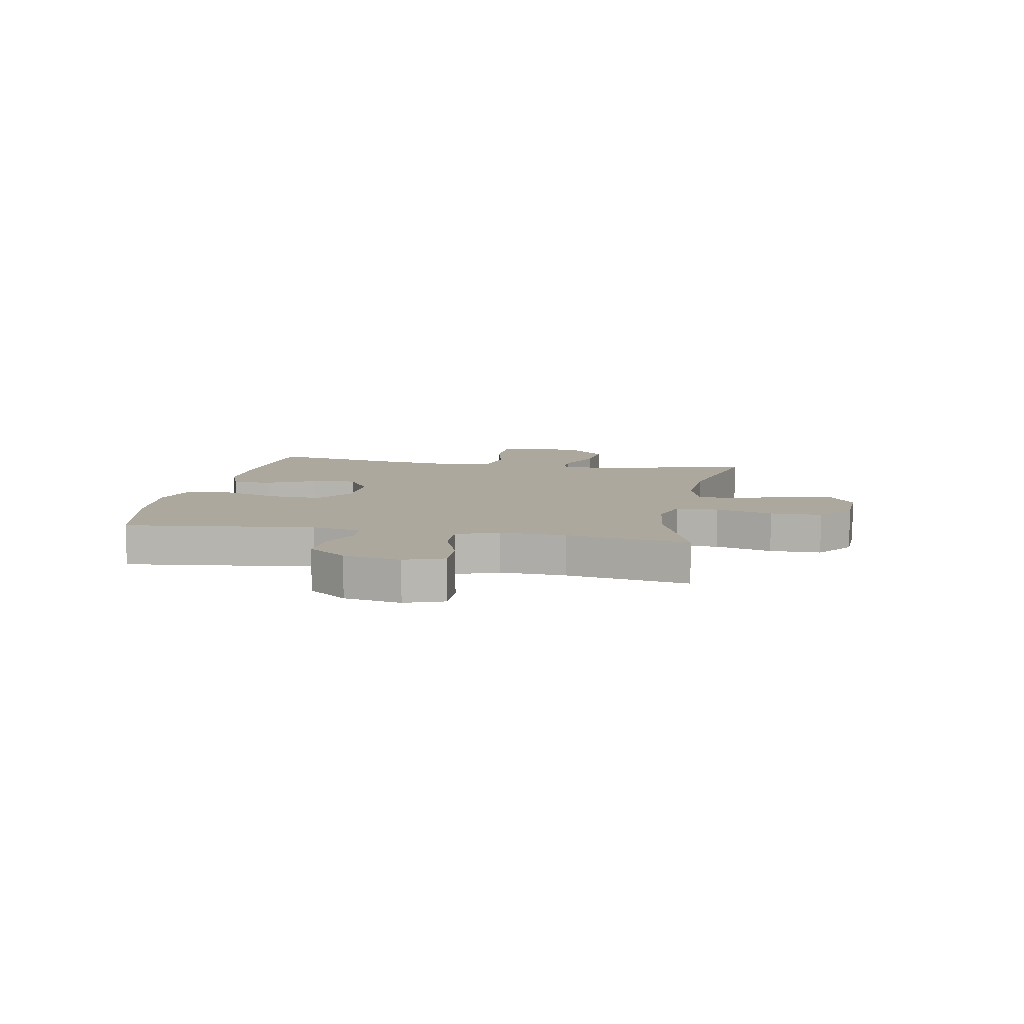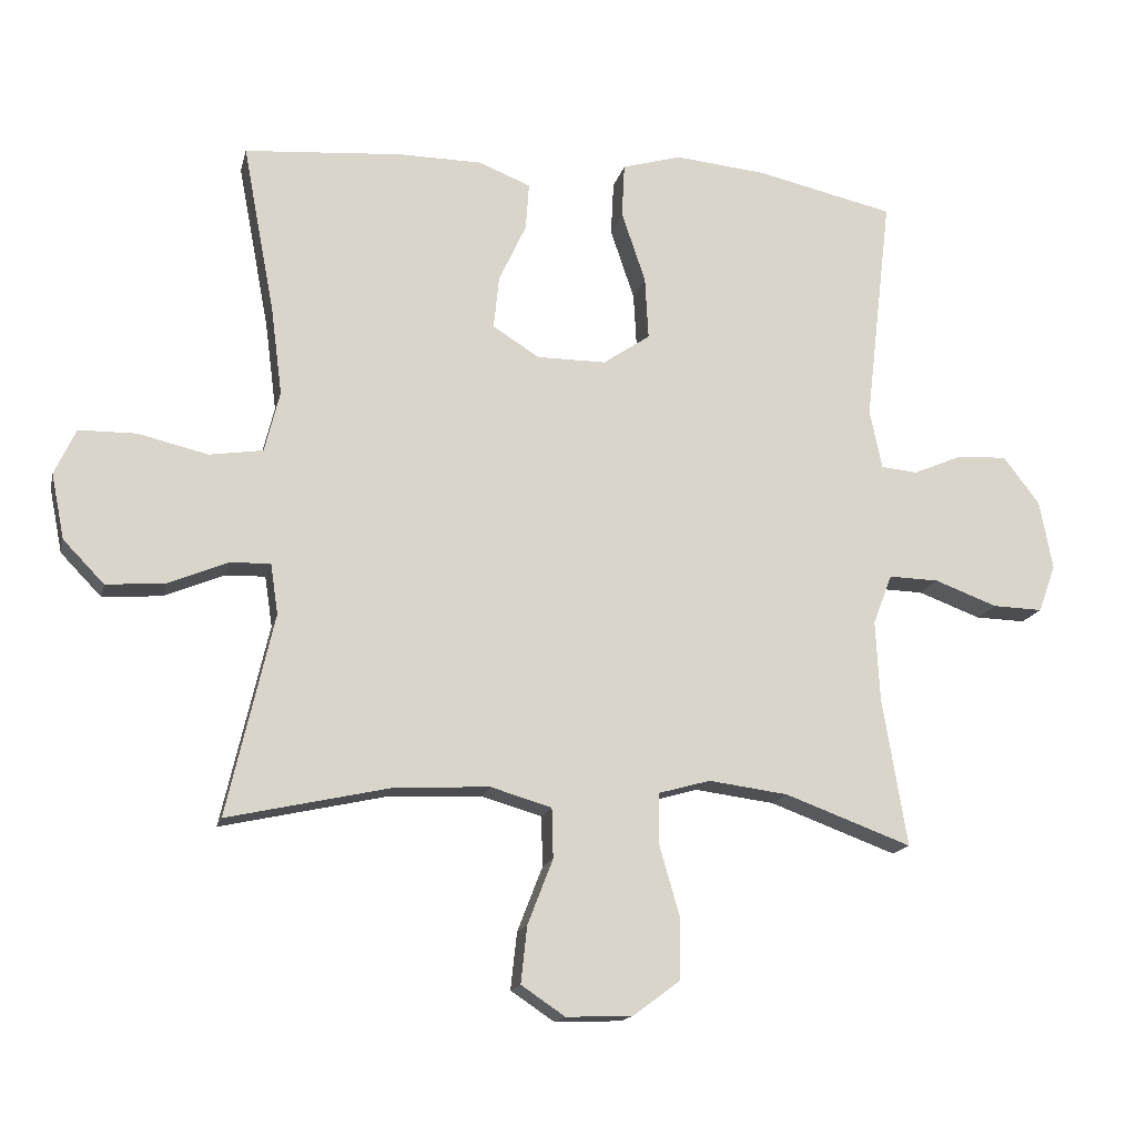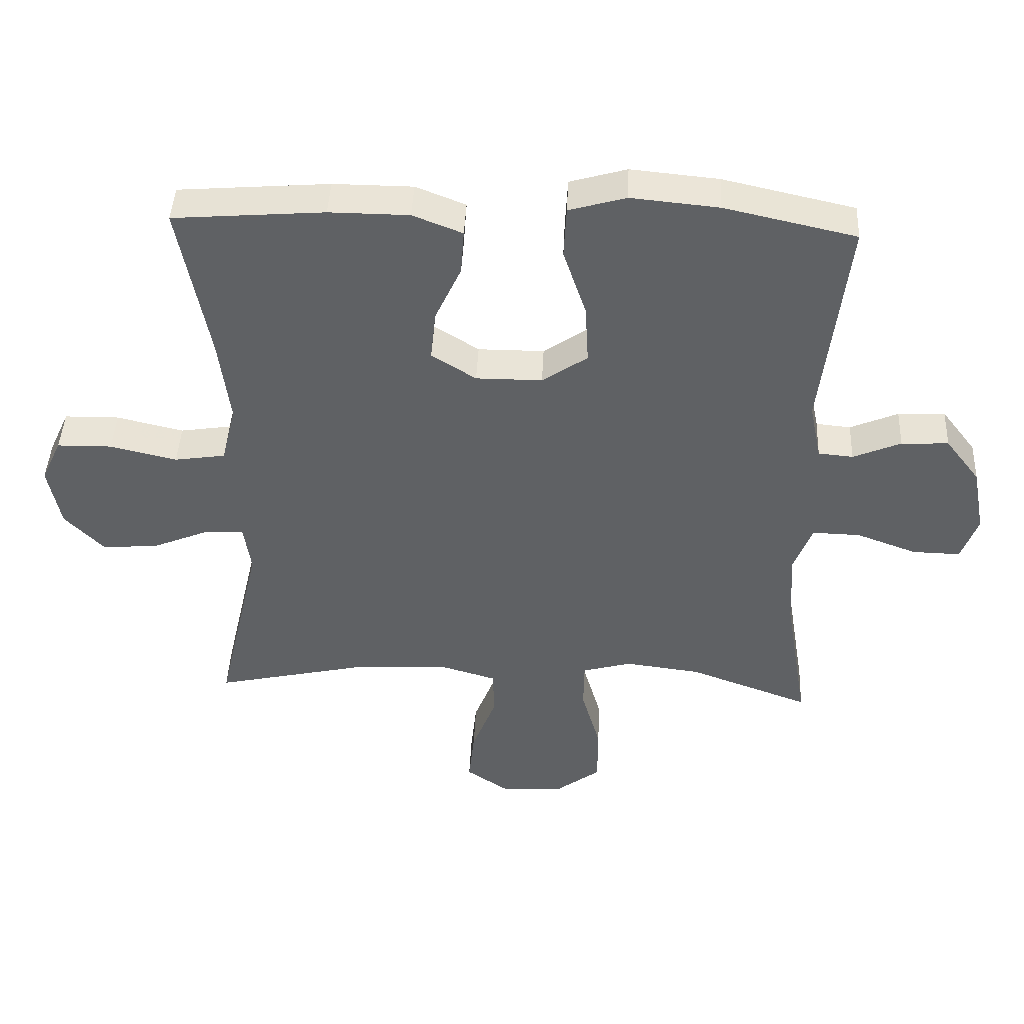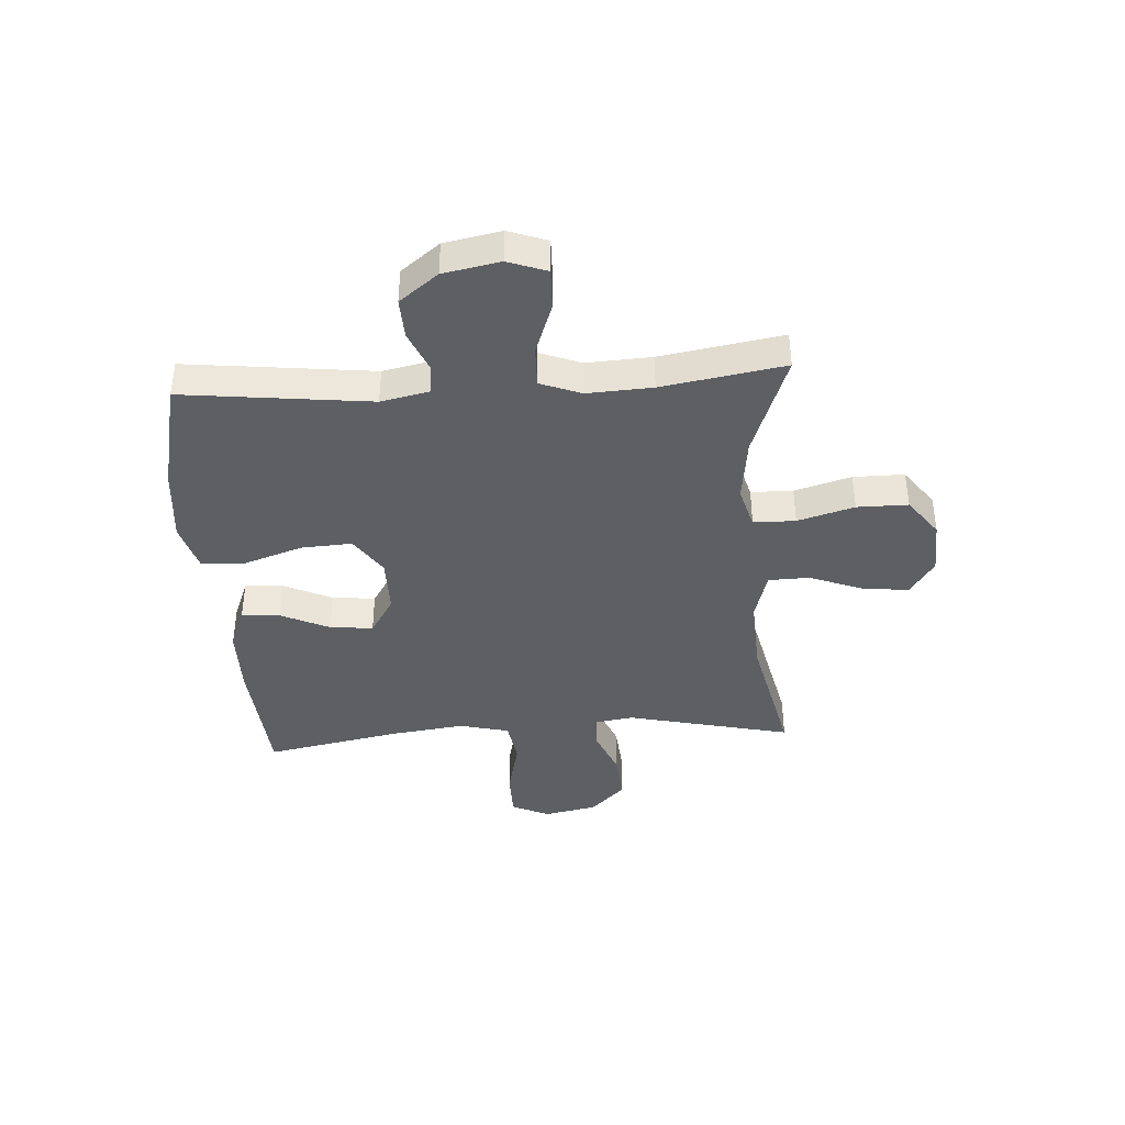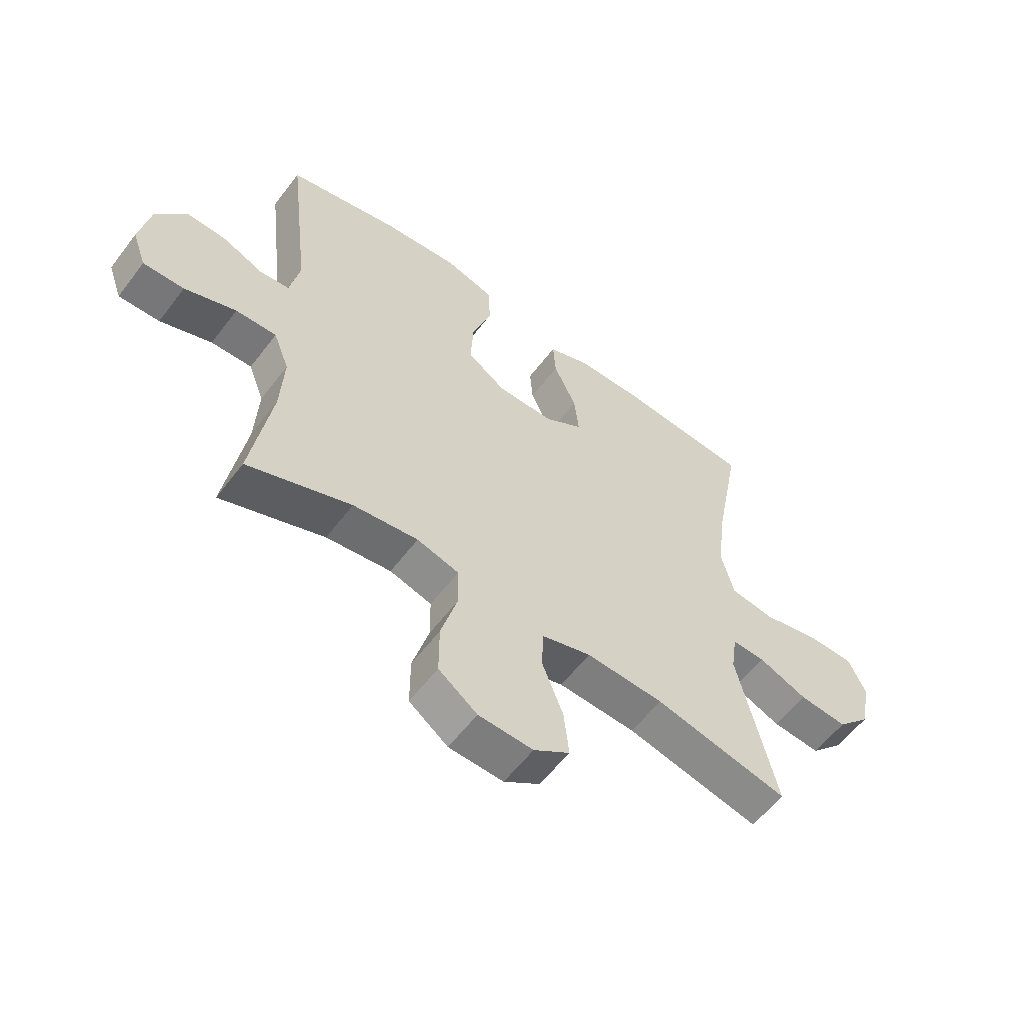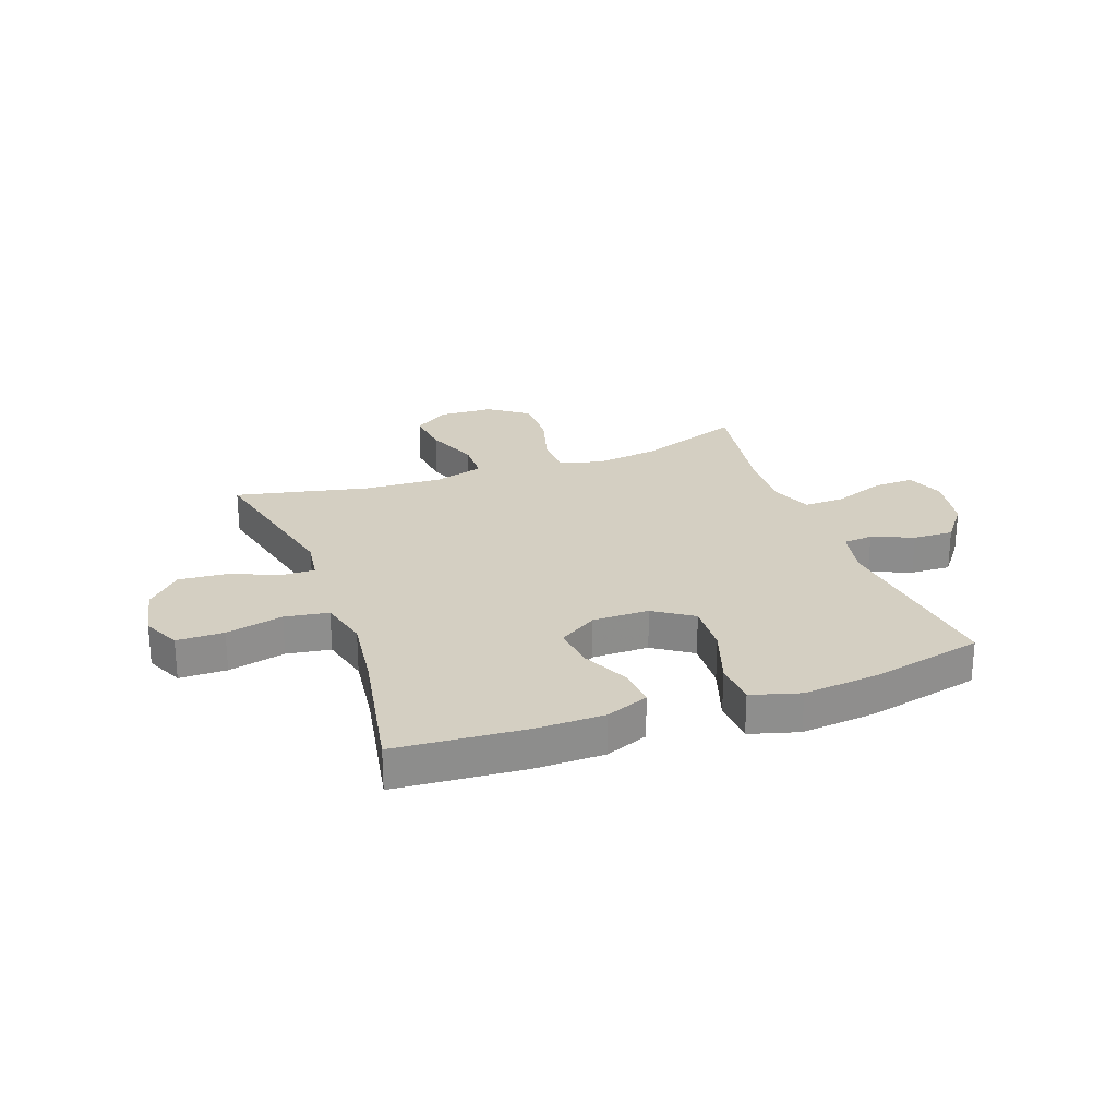
<metadata>
{"format":"obj","ext":"obj","renderer":"f3d","projection":"perspective","resolution":1024,"background":"white","views":[{"elev":8.7,"azim":100.6,"up":"+Y"},{"elev":-15.8,"azim":-12.9,"up":"+Z"},{"elev":43.5,"azim":2.6,"up":"+Z"},{"elev":-40.2,"azim":93.8,"up":"+Y"},{"elev":-58.0,"azim":143.1,"up":"+Z"},{"elev":25.4,"azim":-20.0,"up":"+Y"}]}
</metadata>
<code>
v -0.5 0.07 0.5
v -0.269 0.07 0.518
v -0.147 0.07 0.517
v -0.071 0.07 0.487
v -0.076 0.07 0.418
v -0.116 0.07 0.332
v -0.124 0.07 0.255
v -0.056 0.07 0.212
v 0.045 0.07 0.212
v 0.114 0.07 0.259
v 0.109 0.07 0.35
v 0.074 0.07 0.454
v 0.078 0.07 0.533
v 0.165 0.07 0.558
v 0.299 0.07 0.545
v 0.5 0.07 0.5
v 0.461 0.07 0.166
v 0.479 0.07 0.079
v 0.532 0.07 0.074
v 0.605 0.07 0.105
v 0.677 0.07 0.108
v 0.73 0.07 0.039
v 0.749 0.07 -0.062
v 0.724 0.07 -0.131
v 0.651 0.07 -0.129
v 0.559 0.07 -0.095
v 0.486 0.07 -0.093
v 0.458 0.07 -0.166
v 0.464 0.07 -0.282
v 0.5 0.07 -0.5
v 0.315 0.07 -0.432
v 0.199 0.07 -0.417
v 0.124 0.07 -0.438
v 0.123 0.07 -0.513
v 0.152 0.07 -0.614
v 0.152 0.07 -0.705
v 0.083 0.07 -0.756
v -0.014 0.07 -0.76
v -0.078 0.07 -0.717
v -0.069 0.07 -0.634
v -0.032 0.07 -0.539
v -0.034 0.07 -0.466
v -0.123 0.07 -0.44
v -0.261 0.07 -0.447
v -0.5 0.07 -0.5
v -0.432 0.07 -0.206
v -0.443 0.07 -0.132
v -0.502 0.07 -0.134
v -0.589 0.07 -0.17
v -0.675 0.07 -0.177
v -0.735 0.07 -0.115
v -0.754 0.07 -0.02
v -0.723 0.07 0.047
v -0.639 0.07 0.048
v -0.537 0.07 0.024
v -0.459 0.07 0.036
v -0.437 0.07 0.125
v -0.454 0.07 0.257
v -0.5 0 0.5
v -0.269 0 0.518
v -0.147 0 0.517
v -0.071 0 0.487
v -0.076 0 0.418
v -0.116 0 0.332
v -0.124 0 0.255
v -0.056 0 0.212
v 0.045 0 0.212
v 0.114 0 0.259
v 0.109 0 0.35
v 0.074 0 0.454
v 0.078 0 0.533
v 0.165 0 0.558
v 0.299 0 0.545
v 0.5 0 0.5
v 0.461 0 0.166
v 0.479 0 0.079
v 0.532 0 0.074
v 0.605 0 0.105
v 0.677 0 0.108
v 0.73 0 0.039
v 0.749 0 -0.062
v 0.724 0 -0.131
v 0.651 0 -0.129
v 0.559 0 -0.095
v 0.486 0 -0.093
v 0.458 0 -0.166
v 0.464 0 -0.282
v 0.5 0 -0.5
v 0.315 0 -0.432
v 0.199 0 -0.417
v 0.124 0 -0.438
v 0.123 0 -0.513
v 0.152 0 -0.614
v 0.152 0 -0.705
v 0.083 0 -0.756
v -0.014 0 -0.76
v -0.078 0 -0.717
v -0.069 0 -0.634
v -0.032 0 -0.539
v -0.034 0 -0.466
v -0.123 0 -0.44
v -0.261 0 -0.447
v -0.5 0 -0.5
v -0.432 0 -0.206
v -0.443 0 -0.132
v -0.502 0 -0.134
v -0.589 0 -0.17
v -0.675 0 -0.177
v -0.735 0 -0.115
v -0.754 0 -0.02
v -0.723 0 0.047
v -0.639 0 0.048
v -0.537 0 0.024
v -0.459 0 0.036
v -0.437 0 0.125
v -0.454 0 0.257
f 52 53 54 55
f 52 55 56
f 51 52 56
f 48 49 50 51
f 47 48 51 56
f 46 47 56 57
f 44 45 46
f 43 44 46 57
f 38 39 40 41
f 38 41 42
f 37 38 42
f 34 35 36 37
f 33 34 37 42
f 32 33 42 43
f 29 30 31
f 28 29 31 32
f 27 28 32 43
f 23 24 25 26
f 23 26 27
f 22 23 27
f 19 20 21 22
f 18 19 22 27
f 17 18 27 43
f 11 12 13 14
f 10 11 14 15
f 3 4 5 6
f 3 6 7
f 58 1 2 3
f 58 3 7
f 57 58 7 8
f 43 57 8 9
f 17 43 9 10
f 10 15 16 17
f 113 112 111 110
f 114 113 110
f 114 110 109
f 109 108 107 106
f 114 109 106 105
f 115 114 105 104
f 104 103 102
f 115 104 102 101
f 99 98 97 96
f 100 99 96
f 100 96 95
f 95 94 93 92
f 100 95 92 91
f 101 100 91 90
f 89 88 87
f 90 89 87 86
f 101 90 86 85
f 84 83 82 81
f 85 84 81
f 85 81 80
f 80 79 78 77
f 85 80 77 76
f 101 85 76 75
f 72 71 70 69
f 73 72 69 68
f 64 63 62 61
f 65 64 61
f 61 60 59 116
f 65 61 116
f 66 65 116 115
f 67 66 115 101
f 68 67 101 75
f 75 74 73 68
f 1 59 60 2
f 2 60 61 3
f 3 61 62 4
f 4 62 63 5
f 5 63 64 6
f 6 64 65 7
f 7 65 66 8
f 8 66 67 9
f 9 67 68 10
f 10 68 69 11
f 11 69 70 12
f 12 70 71 13
f 13 71 72 14
f 14 72 73 15
f 15 73 74 16
f 16 74 75 17
f 17 75 76 18
f 18 76 77 19
f 19 77 78 20
f 20 78 79 21
f 21 79 80 22
f 22 80 81 23
f 23 81 82 24
f 24 82 83 25
f 25 83 84 26
f 26 84 85 27
f 27 85 86 28
f 28 86 87 29
f 29 87 88 30
f 30 88 89 31
f 31 89 90 32
f 32 90 91 33
f 33 91 92 34
f 34 92 93 35
f 35 93 94 36
f 36 94 95 37
f 37 95 96 38
f 38 96 97 39
f 39 97 98 40
f 40 98 99 41
f 41 99 100 42
f 42 100 101 43
f 43 101 102 44
f 44 102 103 45
f 45 103 104 46
f 46 104 105 47
f 47 105 106 48
f 48 106 107 49
f 49 107 108 50
f 50 108 109 51
f 51 109 110 52
f 52 110 111 53
f 53 111 112 54
f 54 112 113 55
f 55 113 114 56
f 56 114 115 57
f 57 115 116 58
f 58 116 59 1

</code>
